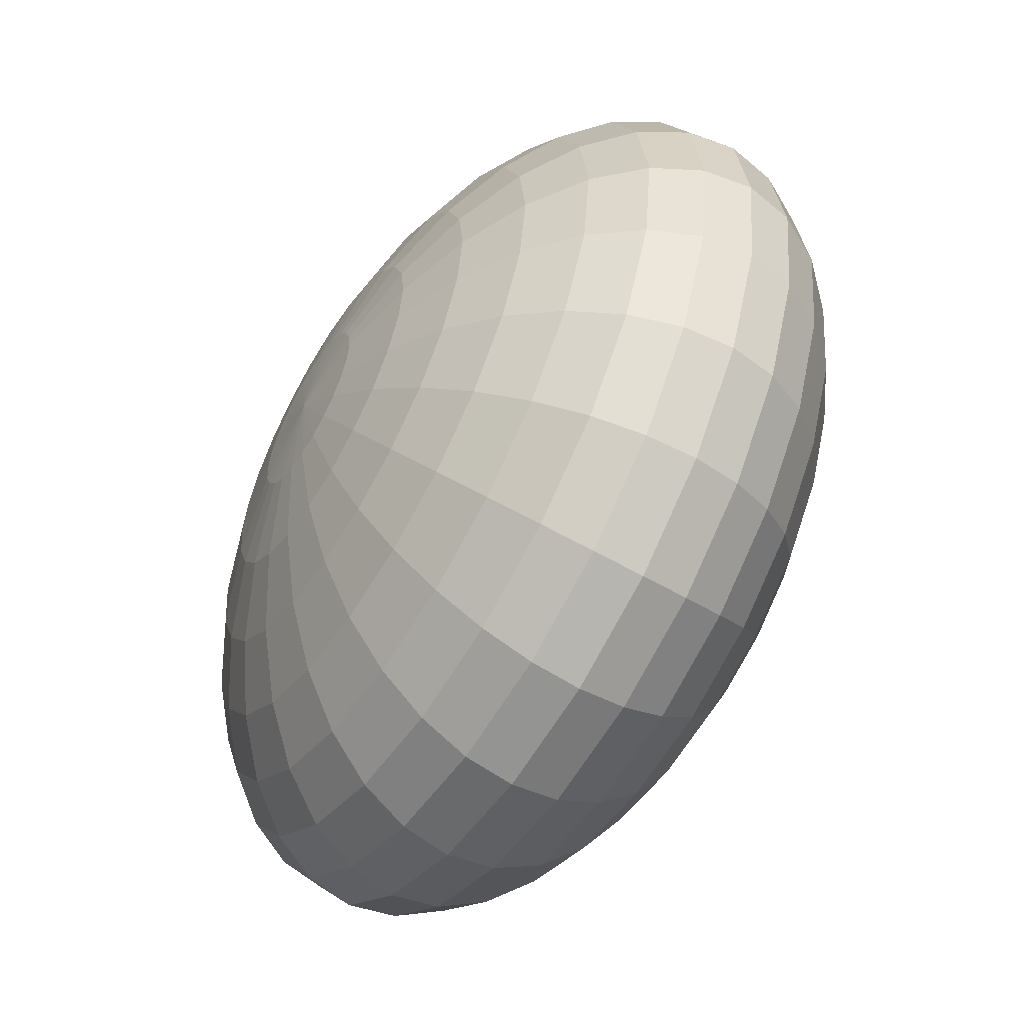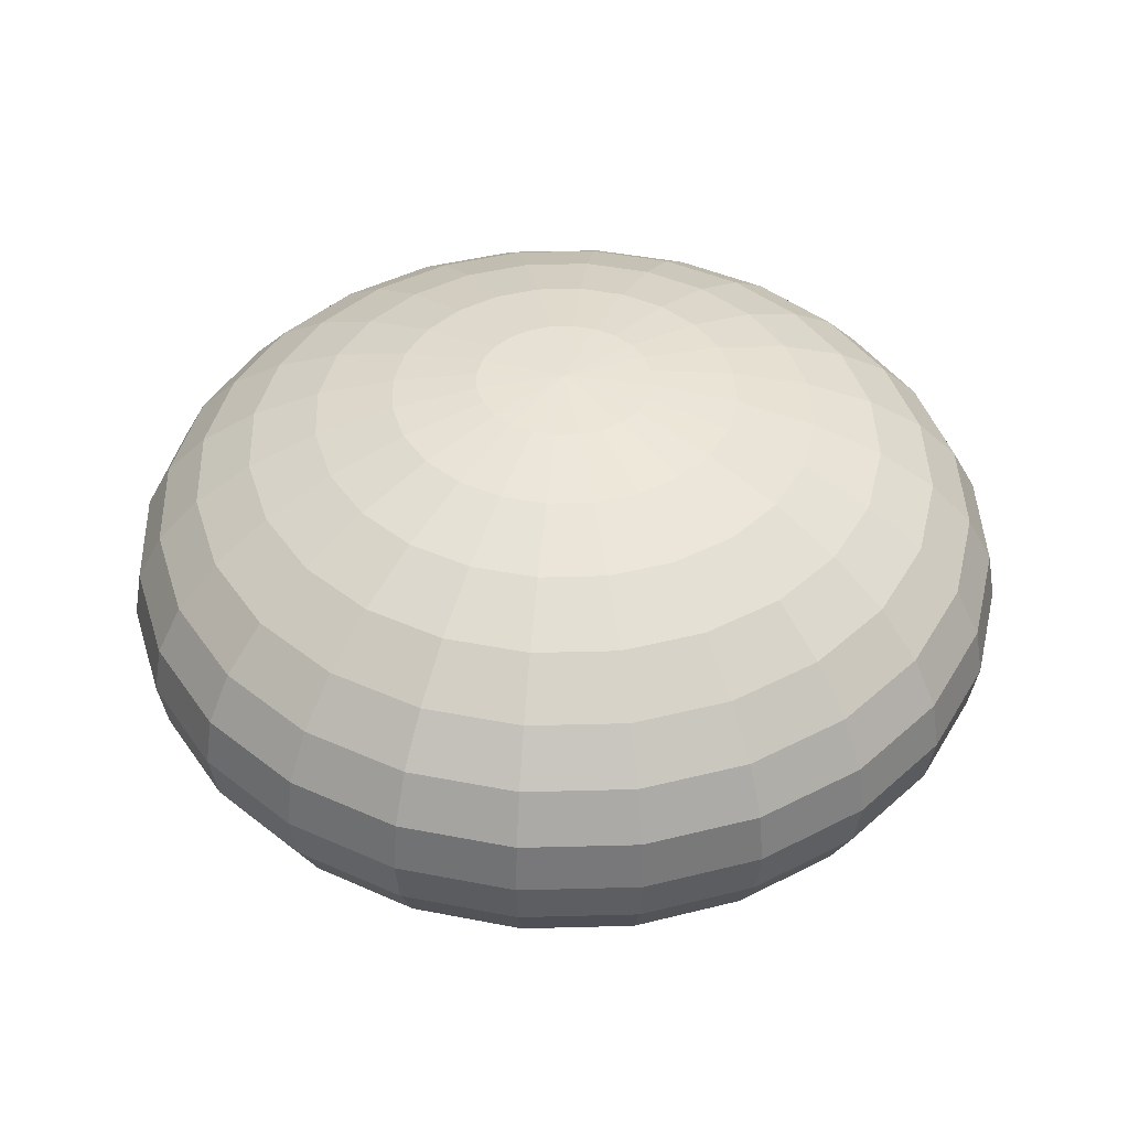
<metadata>
{"format":"obj","ext":"obj","renderer":"f3d","projection":"perspective","resolution":1024,"background":"white","views":[{"elev":-56.2,"azim":-121.5,"up":"+Z"},{"elev":42.4,"azim":170.7,"up":"+Y"}]}
</metadata>
<code>
o Sphere
v 0 0.9808 -0.3459
v 0.08953 0.9808 -0.3341
v 0.1756 0.9239 -0.6554
v 0.255 0.8315 -0.9515
v 0.3245 0.7071 -1.211
v 0.3816 0.5556 -1.424
v 0.424 0.3827 -1.582
v 0.4501 0.1951 -1.68
v 0.4589 0 -1.713
v 0.4501 -0.1951 -1.68
v 0.424 -0.3827 -1.582
v 0.3816 -0.5556 -1.424
v 0.3245 -0.7071 -1.211
v 0.255 -0.8315 -0.9515
v 0.1756 -0.9239 -0.6554
v 0.08953 -0.9808 -0.3341
v 0.173 0.9808 -0.2996
v 0.3393 0.9239 -0.5876
v 0.4926 0.8315 -0.8531
v 0.6269 0.7071 -1.086
v 0.7372 0.5556 -1.277
v 0.8191 0.3827 -1.419
v 0.8695 0.1951 -1.506
v 0.8866 0 -1.536
v 0.8695 -0.1951 -1.506
v 0.8191 -0.3827 -1.419
v 0.7372 -0.5556 -1.277
v 0.6269 -0.7071 -1.086
v 0.4926 -0.8315 -0.8531
v 0.3393 -0.9239 -0.5876
v 0.173 -0.9808 -0.2996
v 0.2446 0.9808 -0.2446
v 0.4798 0.9239 -0.4798
v 0.6966 0.8315 -0.6966
v 0.8866 0.7071 -0.8866
v 1.042 0.5556 -1.042
v 1.158 0.3827 -1.158
v 1.23 0.1951 -1.23
v 1.254 0 -1.254
v 1.23 -0.1951 -1.23
v 1.158 -0.3827 -1.158
v 1.042 -0.5556 -1.042
v 0.8866 -0.7071 -0.8866
v 0.6966 -0.8315 -0.6966
v 0.4798 -0.9239 -0.4798
v 0.2446 -0.9808 -0.2446
v 0.2996 0.9808 -0.173
v 0.5876 0.9239 -0.3393
v 0.8531 0.8315 -0.4926
v 1.086 0.7071 -0.6269
v 1.277 0.5556 -0.7372
v 1.419 0.3827 -0.8191
v 1.506 0.1951 -0.8695
v 1.536 0 -0.8866
v 1.506 -0.1951 -0.8695
v 1.419 -0.3827 -0.8191
v 1.277 -0.5556 -0.7372
v 1.086 -0.7071 -0.6269
v 0.8531 -0.8315 -0.4926
v 0.5876 -0.9239 -0.3393
v 0.2996 -0.9808 -0.173
v 0.3341 0.9808 -0.08953
v 0.6554 0.9239 -0.1756
v 0.9515 0.8315 -0.255
v 1.211 0.7071 -0.3245
v 1.424 0.5556 -0.3816
v 1.582 0.3827 -0.424
v 1.68 0.1951 -0.4501
v 1.713 0 -0.4589
v 1.68 -0.1951 -0.4501
v 1.582 -0.3827 -0.424
v 1.424 -0.5556 -0.3816
v 1.211 -0.7071 -0.3245
v 0.9515 -0.8315 -0.255
v 0.6554 -0.9239 -0.1756
v 0.3341 -0.9808 -0.08953
v 0.3459 0.9808 1e-06
v 0.6786 0.9239 1e-06
v 0.9851 0.8315 1e-06
v 1.254 0.7071 1e-06
v 1.474 0.5556 1e-06
v 1.638 0.3827 0
v 1.739 0.1951 0
v 1.773 0 1e-06
v 1.739 -0.1951 0
v 1.638 -0.3827 0
v 1.474 -0.5556 1e-06
v 1.254 -0.7071 1e-06
v 0.9851 -0.8315 1e-06
v 0.6785 -0.9239 1e-06
v 0.3459 -0.9808 1e-06
v 0.3341 0.9808 0.08953
v 0.6554 0.9239 0.1756
v 0.9515 0.8315 0.255
v 1.211 0.7071 0.3245
v 1.424 0.5556 0.3816
v 1.582 0.3827 0.424
v 1.68 0.1951 0.4501
v 1.713 0 0.4589
v 1.68 -0.1951 0.4501
v 1.582 -0.3827 0.424
v 1.424 -0.5556 0.3816
v 1.211 -0.7071 0.3245
v 0.9515 -0.8315 0.255
v 0.6554 -0.9239 0.1756
v 0.3341 -0.9808 0.08953
v 0.2996 0.9808 0.173
v 0.5876 0.9239 0.3393
v 0.8531 0.8315 0.4926
v 1.086 0.7071 0.6269
v 1.277 0.5556 0.7372
v 1.419 0.3827 0.8191
v 1.506 0.1951 0.8695
v 1.536 0 0.8866
v 1.506 -0.1951 0.8695
v 1.419 -0.3827 0.8191
v 1.277 -0.5556 0.7372
v 1.086 -0.7071 0.6269
v 0.8531 -0.8315 0.4926
v 0.5876 -0.9239 0.3393
v 0.2996 -0.9808 0.173
v 0.2446 0.9808 0.2446
v 0.4798 0.9239 0.4798
v 0.6966 0.8315 0.6966
v 0.8866 0.7071 0.8866
v 1.042 0.5556 1.042
v 1.158 0.3827 1.158
v 1.23 0.1951 1.23
v 1.254 0 1.254
v 1.23 -0.1951 1.23
v 1.158 -0.3827 1.158
v 1.042 -0.5556 1.042
v 0.8866 -0.7071 0.8866
v 0.6966 -0.8315 0.6966
v 0.4798 -0.9239 0.4798
v 0.2446 -0.9808 0.2446
v 0.173 0.9808 0.2996
v 0.3393 0.9239 0.5876
v 0.4926 0.8315 0.8531
v 0.6269 0.7071 1.086
v 0.7372 0.5556 1.277
v 0.8191 0.3827 1.419
v 0.8695 0.1951 1.506
v 0.8866 0 1.536
v 0.8695 -0.1951 1.506
v 0.8191 -0.3827 1.419
v 0.7372 -0.5556 1.277
v 0.6269 -0.7071 1.086
v 0.4926 -0.8315 0.8531
v 0.3393 -0.9239 0.5876
v 0.173 -0.9808 0.2996
v 0.08953 0.9808 0.3341
v 0.1756 0.9239 0.6554
v 0.255 0.8315 0.9515
v 0.3245 0.7071 1.211
v 0.3816 0.5556 1.424
v 0.424 0.3827 1.582
v 0.4501 0.1951 1.68
v 0.4589 0 1.713
v 0.4501 -0.1951 1.68
v 0.424 -0.3827 1.582
v 0.3816 -0.5556 1.424
v 0.3245 -0.7071 1.211
v 0.255 -0.8315 0.9515
v 0.1756 -0.9239 0.6554
v 0.08953 -0.9808 0.3341
v -0 0.9808 0.3459
v -0 0.9239 0.6786
v 0 0.8315 0.9851
v 0 0.7071 1.254
v 0 0.5556 1.474
v 0 0.3827 1.638
v 0 0.1951 1.739
v 0 0 1.773
v 0 -0.1951 1.739
v 0 -0.3827 1.638
v 0 -0.5556 1.474
v 0 -0.7071 1.254
v 0 -0.8315 0.9851
v 0 -0.9239 0.6786
v -0 -0.9808 0.3459
v 0 -1 1e-06
v -0.08953 0.9808 0.3341
v -0.1756 0.9239 0.6554
v -0.255 0.8315 0.9515
v -0.3245 0.7071 1.211
v -0.3816 0.5556 1.424
v -0.424 0.3827 1.582
v -0.4501 0.1951 1.68
v -0.4589 0 1.713
v -0.4501 -0.1951 1.68
v -0.424 -0.3827 1.582
v -0.3816 -0.5556 1.424
v -0.3245 -0.7071 1.211
v -0.255 -0.8315 0.9515
v -0.1756 -0.9239 0.6554
v -0.08953 -0.9808 0.3341
v -0.173 0.9808 0.2996
v -0.3393 0.9239 0.5876
v -0.4926 0.8315 0.8531
v -0.6269 0.7071 1.086
v -0.7372 0.5556 1.277
v -0.8191 0.3827 1.419
v -0.8695 0.1951 1.506
v -0.8866 0 1.536
v -0.8695 -0.1951 1.506
v -0.8191 -0.3827 1.419
v -0.7372 -0.5556 1.277
v -0.6269 -0.7071 1.086
v -0.4926 -0.8315 0.8531
v -0.3393 -0.9239 0.5876
v -0.173 -0.9808 0.2996
v -0.2446 0.9808 0.2446
v -0.4798 0.9239 0.4798
v -0.6966 0.8315 0.6966
v -0.8866 0.7071 0.8866
v -1.042 0.5556 1.042
v -1.158 0.3827 1.158
v -1.23 0.1951 1.23
v -1.254 0 1.254
v -1.23 -0.1951 1.23
v -1.158 -0.3827 1.158
v -1.042 -0.5556 1.042
v -0.8866 -0.7071 0.8866
v -0.6966 -0.8315 0.6966
v -0.4798 -0.9239 0.4798
v -0.2446 -0.9808 0.2446
v -1e-06 1 1e-06
v -0.2996 0.9808 0.173
v -0.5876 0.9239 0.3393
v -0.8531 0.8315 0.4926
v -1.086 0.7071 0.6269
v -1.277 0.5556 0.7372
v -1.419 0.3827 0.8191
v -1.506 0.1951 0.8695
v -1.536 0 0.8866
v -1.506 -0.1951 0.8695
v -1.419 -0.3827 0.8191
v -1.277 -0.5556 0.7372
v -1.086 -0.7071 0.6269
v -0.8531 -0.8315 0.4926
v -0.5876 -0.9239 0.3393
v -0.2996 -0.9808 0.173
v -0.3341 0.9808 0.08953
v -0.6554 0.9239 0.1756
v -0.9515 0.8315 0.255
v -1.211 0.7071 0.3245
v -1.424 0.5556 0.3816
v -1.582 0.3827 0.424
v -1.68 0.1951 0.4501
v -1.713 0 0.4589
v -1.68 -0.1951 0.4501
v -1.582 -0.3827 0.424
v -1.424 -0.5556 0.3816
v -1.211 -0.7071 0.3245
v -0.9515 -0.8315 0.255
v -0.6554 -0.9239 0.1756
v -0.3341 -0.9808 0.08953
v -0.3459 0.9808 1e-06
v -0.6785 0.9239 1e-06
v -0.9851 0.8315 1e-06
v -1.254 0.7071 1e-06
v -1.474 0.5556 1e-06
v -1.638 0.3827 1e-06
v -1.739 0.1951 0
v -1.773 0 1e-06
v -1.739 -0.1951 0
v -1.638 -0.3827 1e-06
v -1.474 -0.5556 1e-06
v -1.254 -0.7071 1e-06
v -0.9851 -0.8315 1e-06
v -0.6785 -0.9239 1e-06
v -0.3459 -0.9808 1e-06
v -0.3341 0.9808 -0.08953
v -0.6554 0.9239 -0.1756
v -0.9515 0.8315 -0.255
v -1.211 0.7071 -0.3245
v -1.424 0.5556 -0.3816
v -1.582 0.3827 -0.424
v -1.68 0.1951 -0.4501
v -1.713 0 -0.4589
v -1.68 -0.1951 -0.4501
v -1.582 -0.3827 -0.424
v -1.424 -0.5556 -0.3816
v -1.211 -0.7071 -0.3245
v -0.9515 -0.8315 -0.255
v -0.6554 -0.9239 -0.1756
v -0.3341 -0.9808 -0.08953
v -0.2996 0.9808 -0.173
v -0.5876 0.9239 -0.3393
v -0.8531 0.8315 -0.4925
v -1.086 0.7071 -0.6269
v -1.277 0.5556 -0.7372
v -1.419 0.3827 -0.8191
v -1.506 0.1951 -0.8695
v -1.536 0 -0.8866
v -1.506 -0.1951 -0.8695
v -1.419 -0.3827 -0.8191
v -1.277 -0.5556 -0.7372
v -1.086 -0.7071 -0.6269
v -0.8531 -0.8315 -0.4925
v -0.5876 -0.9239 -0.3393
v -0.2996 -0.9808 -0.173
v -0.2446 0.9808 -0.2446
v -0.4798 0.9239 -0.4798
v -0.6966 0.8315 -0.6966
v -0.8866 0.7071 -0.8866
v -1.042 0.5556 -1.042
v -1.158 0.3827 -1.158
v -1.23 0.1951 -1.23
v -1.254 0 -1.254
v -1.23 -0.1951 -1.23
v -1.158 -0.3827 -1.158
v -1.042 -0.5556 -1.042
v -0.8866 -0.7071 -0.8866
v -0.6966 -0.8315 -0.6966
v -0.4798 -0.9239 -0.4798
v -0.2446 -0.9808 -0.2446
v -0.173 0.9808 -0.2996
v -0.3393 0.9239 -0.5876
v -0.4926 0.8315 -0.8531
v -0.6269 0.7071 -1.086
v -0.7372 0.5556 -1.277
v -0.8191 0.3827 -1.419
v -0.8695 0.1951 -1.506
v -0.8866 0 -1.536
v -0.8695 -0.1951 -1.506
v -0.8191 -0.3827 -1.419
v -0.7372 -0.5556 -1.277
v -0.6269 -0.7071 -1.086
v -0.4926 -0.8315 -0.8531
v -0.3393 -0.9239 -0.5876
v -0.173 -0.9808 -0.2996
v -0.08953 0.9808 -0.3341
v -0.1756 0.9239 -0.6554
v -0.255 0.8315 -0.9515
v -0.3245 0.7071 -1.211
v -0.3816 0.5556 -1.424
v -0.424 0.3827 -1.582
v -0.4501 0.1951 -1.68
v -0.4589 0 -1.713
v -0.4501 -0.1951 -1.68
v -0.424 -0.3827 -1.582
v -0.3816 -0.5556 -1.424
v -0.3245 -0.7071 -1.211
v -0.255 -0.8315 -0.9515
v -0.1756 -0.9239 -0.6554
v -0.08953 -0.9808 -0.3341
v 0 0.9239 -0.6785
v 0 0.8315 -0.9851
v -0 0.7071 -1.254
v -0 0.5556 -1.474
v -0 0.3827 -1.638
v 0 0.1951 -1.739
v 0 0 -1.773
v 0 -0.1951 -1.739
v 0 -0.3827 -1.638
v -0 -0.5556 -1.474
v -0 -0.7071 -1.254
v 0 -0.8315 -0.9851
v 0 -0.9239 -0.6785
v 0 -0.9808 -0.3459
f 349 2 3
f 356 11 357
f 350 3 4
f 357 12 358
f 351 4 5
f 358 13 359
f 352 5 6
f 359 14 360
f 353 6 7
f 360 15 361
f 354 7 8
f 361 16 362
f 354 9 355
f 1 228 2
f 182 362 16
f 356 9 10
f 8 24 9
f 2 228 17
f 182 16 31
f 10 24 25
f 2 18 3
f 10 26 11
f 3 19 4
f 11 27 12
f 4 20 5
f 12 28 13
f 5 21 6
f 13 29 14
f 7 21 22
f 14 30 15
f 7 23 8
f 15 31 16
f 28 42 43
f 20 36 21
f 29 43 44
f 21 37 22
f 29 45 30
f 22 38 23
f 30 46 31
f 23 39 24
f 17 228 32
f 182 31 46
f 24 40 25
f 18 32 33
f 26 40 41
f 18 34 19
f 27 41 42
f 19 35 20
f 182 46 61
f 39 55 40
f 32 48 33
f 40 56 41
f 33 49 34
f 42 56 57
f 34 50 35
f 42 58 43
f 35 51 36
f 43 59 44
f 36 52 37
f 44 60 45
f 38 52 53
f 46 60 61
f 39 53 54
f 32 228 47
f 59 73 74
f 51 67 52
f 59 75 60
f 52 68 53
f 61 75 76
f 54 68 69
f 47 228 62
f 182 61 76
f 54 70 55
f 47 63 48
f 55 71 56
f 48 64 49
f 57 71 72
f 49 65 50
f 57 73 58
f 50 66 51
f 63 77 78
f 70 86 71
f 63 79 64
f 71 87 72
f 64 80 65
f 73 87 88
f 65 81 66
f 74 88 89
f 66 82 67
f 75 89 90
f 68 82 83
f 76 90 91
f 69 83 84
f 62 228 77
f 182 76 91
f 69 85 70
f 81 97 82
f 89 105 90
f 82 98 83
f 90 106 91
f 83 99 84
f 77 228 92
f 182 91 106
f 84 100 85
f 77 93 78
f 85 101 86
f 79 93 94
f 87 101 102
f 79 95 80
f 87 103 88
f 80 96 81
f 88 104 89
f 100 116 101
f 93 109 94
f 101 117 102
f 94 110 95
f 103 117 118
f 95 111 96
f 104 118 119
f 96 112 97
f 105 119 120
f 98 112 113
f 106 120 121
f 98 114 99
f 92 228 107
f 182 106 121
f 99 115 100
f 92 108 93
f 119 135 120
f 113 127 128
f 121 135 136
f 113 129 114
f 107 228 122
f 182 121 136
f 115 129 130
f 107 123 108
f 115 131 116
f 108 124 109
f 117 131 132
f 109 125 110
f 118 132 133
f 110 126 111
f 118 134 119
f 111 127 112
f 123 139 124
f 132 146 147
f 124 140 125
f 133 147 148
f 125 141 126
f 133 149 134
f 126 142 127
f 135 149 150
f 128 142 143
f 136 150 151
f 128 144 129
f 122 228 137
f 182 136 151
f 130 144 145
f 122 138 123
f 130 146 131
f 143 157 158
f 150 166 151
f 144 158 159
f 137 228 152
f 182 151 166
f 144 160 145
f 138 152 153
f 145 161 146
f 138 154 139
f 147 161 162
f 139 155 140
f 148 162 163
f 140 156 141
f 148 164 149
f 141 157 142
f 149 165 150
f 161 177 162
f 155 169 170
f 163 177 178
f 155 171 156
f 164 178 179
f 156 172 157
f 165 179 180
f 158 172 173
f 166 180 181
f 158 174 159
f 152 228 167
f 182 166 181
f 159 175 160
f 152 168 153
f 160 176 161
f 153 169 154
f 180 197 181
f 173 190 174
f 167 228 183
f 182 181 197
f 175 190 191
f 168 183 184
f 175 192 176
f 168 185 169
f 176 193 177
f 169 186 170
f 178 193 194
f 170 187 171
f 179 194 195
f 171 188 172
f 180 195 196
f 173 188 189
f 194 208 209
f 186 202 187
f 194 210 195
f 187 203 188
f 196 210 211
f 189 203 204
f 196 212 197
f 189 205 190
f 183 228 198
f 182 197 212
f 191 205 206
f 183 199 184
f 191 207 192
f 184 200 185
f 192 208 193
f 185 201 186
f 198 228 213
f 182 212 227
f 206 220 221
f 198 214 199
f 206 222 207
f 199 215 200
f 207 223 208
f 200 216 201
f 209 223 224
f 201 217 202
f 209 225 210
f 202 218 203
f 210 226 211
f 204 218 219
f 212 226 227
f 204 220 205
f 216 233 217
f 224 241 225
f 217 234 218
f 225 242 226
f 219 234 235
f 226 243 227
f 219 236 220
f 213 228 229
f 182 227 243
f 221 236 237
f 213 230 214
f 221 238 222
f 214 231 215
f 222 239 223
f 215 232 216
f 223 240 224
f 237 251 252
f 229 245 230
f 237 253 238
f 230 246 231
f 239 253 254
f 232 246 247
f 240 254 255
f 232 248 233
f 241 255 256
f 233 249 234
f 241 257 242
f 235 249 250
f 243 257 258
f 235 251 236
f 229 228 244
f 182 243 258
f 255 271 256
f 248 264 249
f 257 271 272
f 250 264 265
f 257 273 258
f 250 266 251
f 244 228 259
f 182 258 273
f 252 266 267
f 244 260 245
f 252 268 253
f 245 261 246
f 253 269 254
f 247 261 262
f 254 270 255
f 248 262 263
f 259 275 260
f 267 283 268
f 260 276 261
f 268 284 269
f 261 277 262
f 269 285 270
f 263 277 278
f 270 286 271
f 263 279 264
f 271 287 272
f 265 279 280
f 272 288 273
f 265 281 266
f 259 228 274
f 182 273 288
f 267 281 282
f 278 294 279
f 286 302 287
f 280 294 295
f 288 302 303
f 280 296 281
f 274 228 289
f 182 288 303
f 282 296 297
f 274 290 275
f 282 298 283
f 275 291 276
f 283 299 284
f 276 292 277
f 284 300 285
f 278 292 293
f 286 300 301
f 297 313 298
f 290 306 291
f 298 314 299
f 291 307 292
f 299 315 300
f 292 308 293
f 300 316 301
f 293 309 294
f 302 316 317
f 295 309 310
f 302 318 303
f 295 311 296
f 289 228 304
f 182 303 318
f 297 311 312
f 289 305 290
f 317 331 332
f 310 324 325
f 317 333 318
f 310 326 311
f 304 228 319
f 182 318 333
f 312 326 327
f 304 320 305
f 312 328 313
f 305 321 306
f 313 329 314
f 306 322 307
f 314 330 315
f 308 322 323
f 315 331 316
f 308 324 309
f 328 344 329
f 321 337 322
f 329 345 330
f 322 338 323
f 330 346 331
f 323 339 324
f 332 346 347
f 325 339 340
f 332 348 333
f 325 341 326
f 319 228 334
f 182 333 348
f 327 341 342
f 319 335 320
f 327 343 328
f 320 336 321
f 348 361 362
f 340 355 341
f 334 228 1
f 182 348 362
f 342 355 356
f 335 1 349
f 342 357 343
f 335 350 336
f 343 358 344
f 336 351 337
f 345 358 359
f 337 352 338
f 346 359 360
f 338 353 339
f 346 361 347
f 340 353 354
f 349 1 2
f 356 10 11
f 350 349 3
f 357 11 12
f 351 350 4
f 358 12 13
f 352 351 5
f 359 13 14
f 353 352 6
f 360 14 15
f 354 353 7
f 361 15 16
f 354 8 9
f 356 355 9
f 8 23 24
f 10 9 24
f 2 17 18
f 10 25 26
f 3 18 19
f 11 26 27
f 4 19 20
f 12 27 28
f 5 20 21
f 13 28 29
f 7 6 21
f 14 29 30
f 7 22 23
f 15 30 31
f 28 27 42
f 20 35 36
f 29 28 43
f 21 36 37
f 29 44 45
f 22 37 38
f 30 45 46
f 23 38 39
f 24 39 40
f 18 17 32
f 26 25 40
f 18 33 34
f 27 26 41
f 19 34 35
f 39 54 55
f 32 47 48
f 40 55 56
f 33 48 49
f 42 41 56
f 34 49 50
f 42 57 58
f 35 50 51
f 43 58 59
f 36 51 52
f 44 59 60
f 38 37 52
f 46 45 60
f 39 38 53
f 59 58 73
f 51 66 67
f 59 74 75
f 52 67 68
f 61 60 75
f 54 53 68
f 54 69 70
f 47 62 63
f 55 70 71
f 48 63 64
f 57 56 71
f 49 64 65
f 57 72 73
f 50 65 66
f 63 62 77
f 70 85 86
f 63 78 79
f 71 86 87
f 64 79 80
f 73 72 87
f 65 80 81
f 74 73 88
f 66 81 82
f 75 74 89
f 68 67 82
f 76 75 90
f 69 68 83
f 69 84 85
f 81 96 97
f 89 104 105
f 82 97 98
f 90 105 106
f 83 98 99
f 84 99 100
f 77 92 93
f 85 100 101
f 79 78 93
f 87 86 101
f 79 94 95
f 87 102 103
f 80 95 96
f 88 103 104
f 100 115 116
f 93 108 109
f 101 116 117
f 94 109 110
f 103 102 117
f 95 110 111
f 104 103 118
f 96 111 112
f 105 104 119
f 98 97 112
f 106 105 120
f 98 113 114
f 99 114 115
f 92 107 108
f 119 134 135
f 113 112 127
f 121 120 135
f 113 128 129
f 115 114 129
f 107 122 123
f 115 130 131
f 108 123 124
f 117 116 131
f 109 124 125
f 118 117 132
f 110 125 126
f 118 133 134
f 111 126 127
f 123 138 139
f 132 131 146
f 124 139 140
f 133 132 147
f 125 140 141
f 133 148 149
f 126 141 142
f 135 134 149
f 128 127 142
f 136 135 150
f 128 143 144
f 130 129 144
f 122 137 138
f 130 145 146
f 143 142 157
f 150 165 166
f 144 143 158
f 144 159 160
f 138 137 152
f 145 160 161
f 138 153 154
f 147 146 161
f 139 154 155
f 148 147 162
f 140 155 156
f 148 163 164
f 141 156 157
f 149 164 165
f 161 176 177
f 155 154 169
f 163 162 177
f 155 170 171
f 164 163 178
f 156 171 172
f 165 164 179
f 158 157 172
f 166 165 180
f 158 173 174
f 159 174 175
f 152 167 168
f 160 175 176
f 153 168 169
f 180 196 197
f 173 189 190
f 175 174 190
f 168 167 183
f 175 191 192
f 168 184 185
f 176 192 193
f 169 185 186
f 178 177 193
f 170 186 187
f 179 178 194
f 171 187 188
f 180 179 195
f 173 172 188
f 194 193 208
f 186 201 202
f 194 209 210
f 187 202 203
f 196 195 210
f 189 188 203
f 196 211 212
f 189 204 205
f 191 190 205
f 183 198 199
f 191 206 207
f 184 199 200
f 192 207 208
f 185 200 201
f 206 205 220
f 198 213 214
f 206 221 222
f 199 214 215
f 207 222 223
f 200 215 216
f 209 208 223
f 201 216 217
f 209 224 225
f 202 217 218
f 210 225 226
f 204 203 218
f 212 211 226
f 204 219 220
f 216 232 233
f 224 240 241
f 217 233 234
f 225 241 242
f 219 218 234
f 226 242 243
f 219 235 236
f 221 220 236
f 213 229 230
f 221 237 238
f 214 230 231
f 222 238 239
f 215 231 232
f 223 239 240
f 237 236 251
f 229 244 245
f 237 252 253
f 230 245 246
f 239 238 253
f 232 231 246
f 240 239 254
f 232 247 248
f 241 240 255
f 233 248 249
f 241 256 257
f 235 234 249
f 243 242 257
f 235 250 251
f 255 270 271
f 248 263 264
f 257 256 271
f 250 249 264
f 257 272 273
f 250 265 266
f 252 251 266
f 244 259 260
f 252 267 268
f 245 260 261
f 253 268 269
f 247 246 261
f 254 269 270
f 248 247 262
f 259 274 275
f 267 282 283
f 260 275 276
f 268 283 284
f 261 276 277
f 269 284 285
f 263 262 277
f 270 285 286
f 263 278 279
f 271 286 287
f 265 264 279
f 272 287 288
f 265 280 281
f 267 266 281
f 278 293 294
f 286 301 302
f 280 279 294
f 288 287 302
f 280 295 296
f 282 281 296
f 274 289 290
f 282 297 298
f 275 290 291
f 283 298 299
f 276 291 292
f 284 299 300
f 278 277 292
f 286 285 300
f 297 312 313
f 290 305 306
f 298 313 314
f 291 306 307
f 299 314 315
f 292 307 308
f 300 315 316
f 293 308 309
f 302 301 316
f 295 294 309
f 302 317 318
f 295 310 311
f 297 296 311
f 289 304 305
f 317 316 331
f 310 309 324
f 317 332 333
f 310 325 326
f 312 311 326
f 304 319 320
f 312 327 328
f 305 320 321
f 313 328 329
f 306 321 322
f 314 329 330
f 308 307 322
f 315 330 331
f 308 323 324
f 328 343 344
f 321 336 337
f 329 344 345
f 322 337 338
f 330 345 346
f 323 338 339
f 332 331 346
f 325 324 339
f 332 347 348
f 325 340 341
f 327 326 341
f 319 334 335
f 327 342 343
f 320 335 336
f 348 347 361
f 340 354 355
f 342 341 355
f 335 334 1
f 342 356 357
f 335 349 350
f 343 357 358
f 336 350 351
f 345 344 358
f 337 351 352
f 346 345 359
f 338 352 353
f 346 360 361
f 340 339 353

</code>
